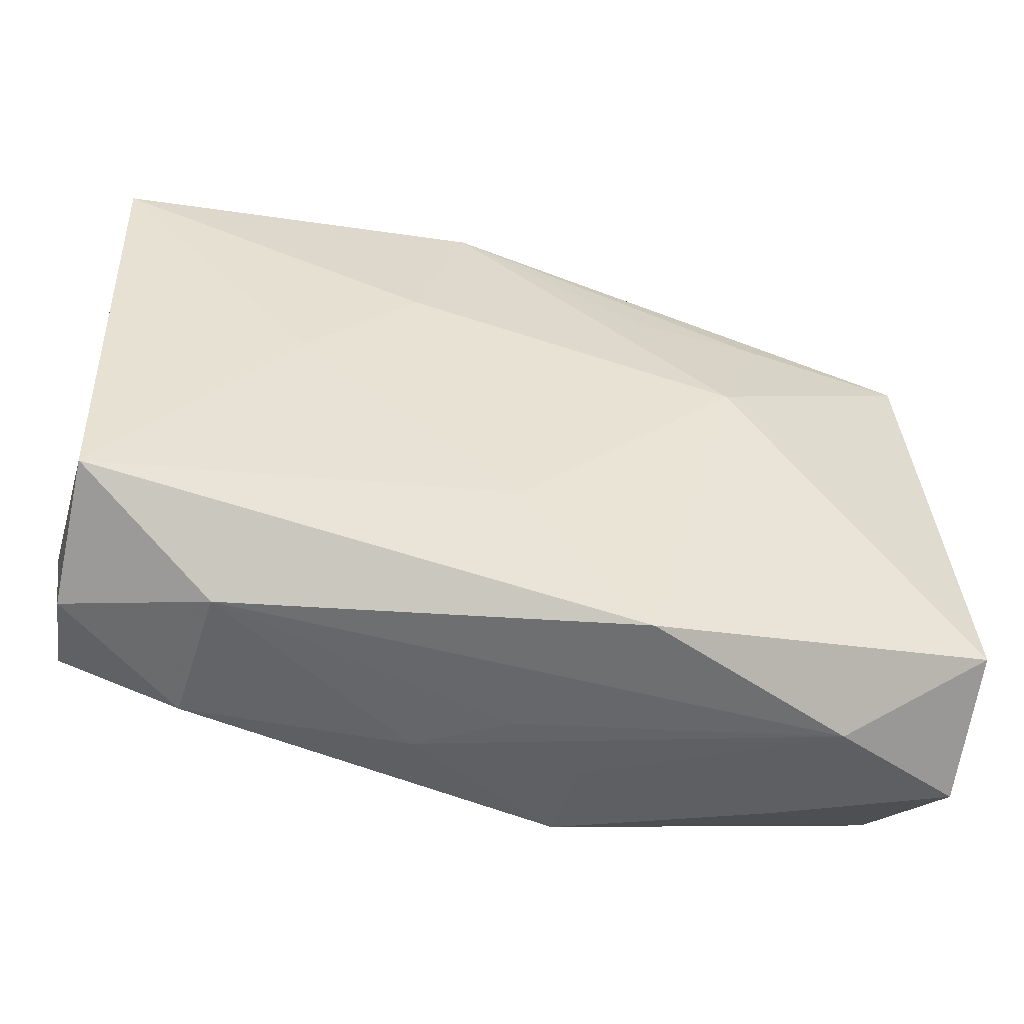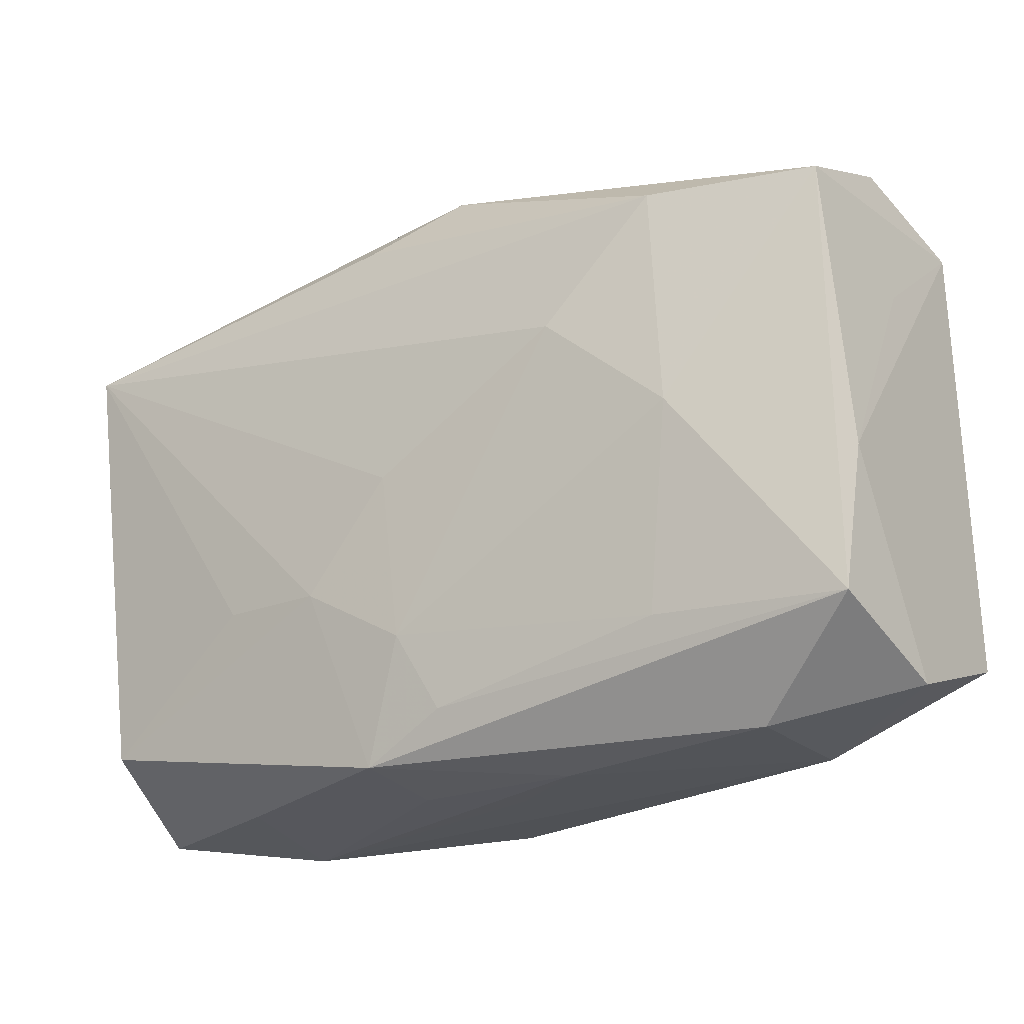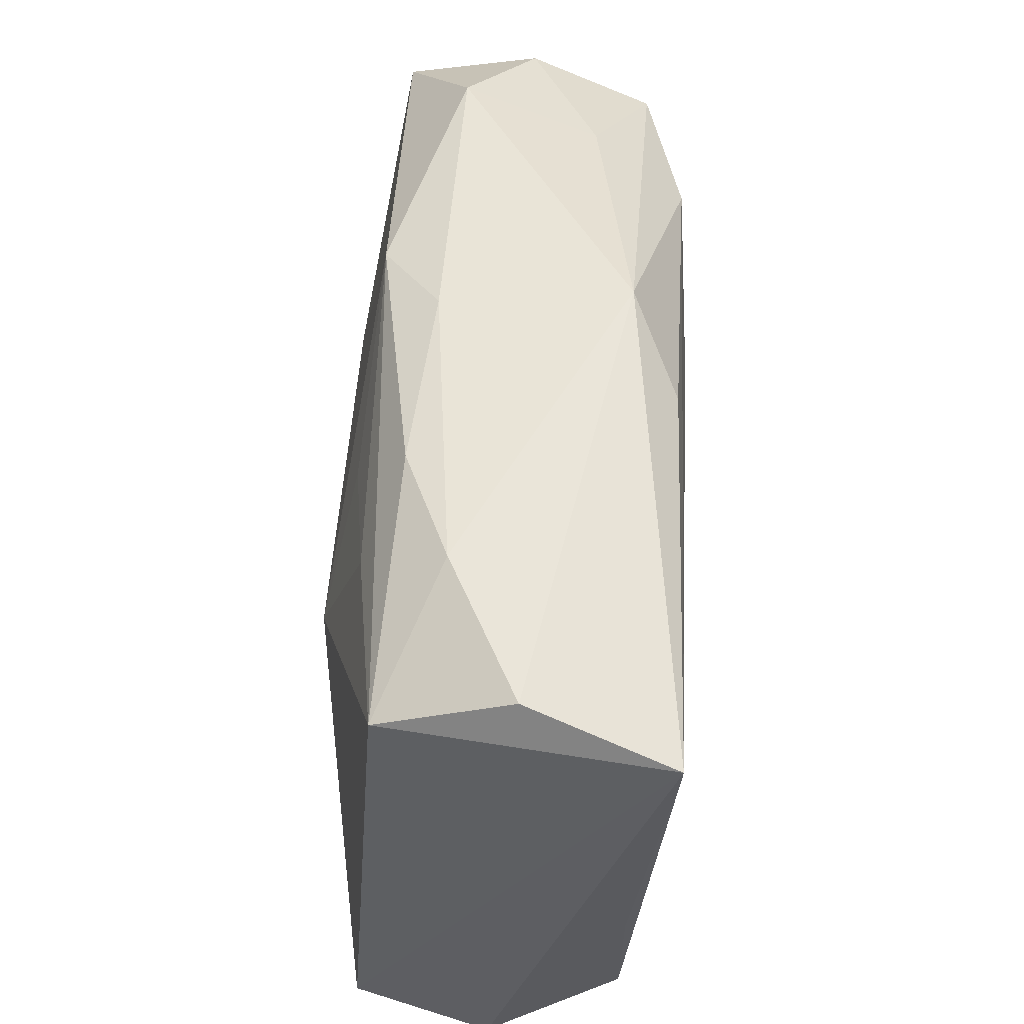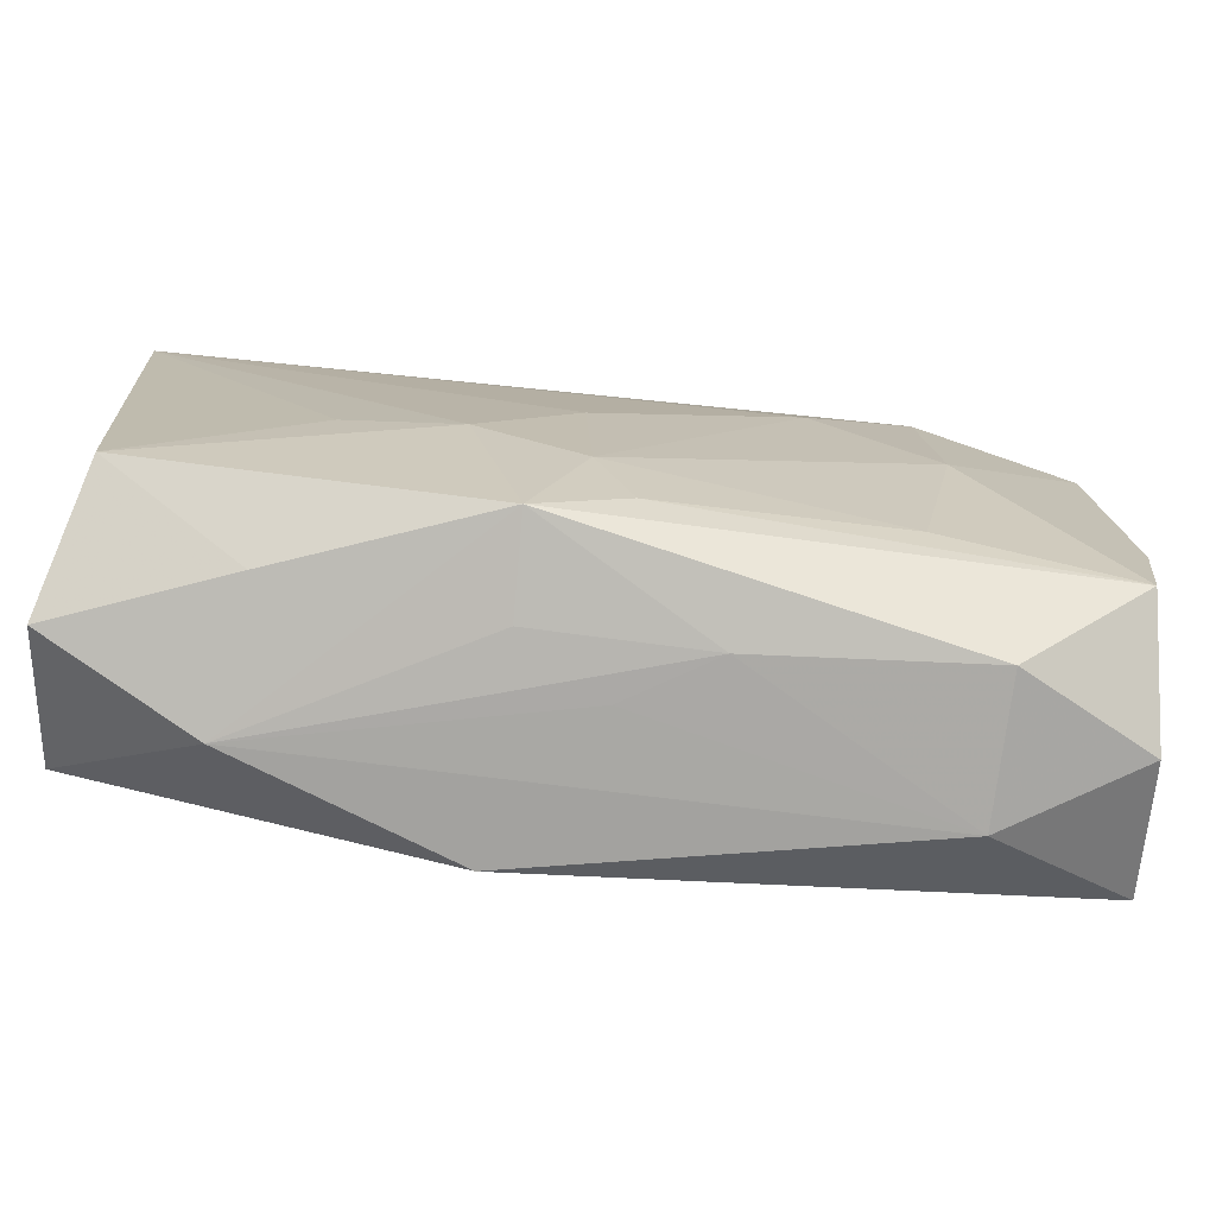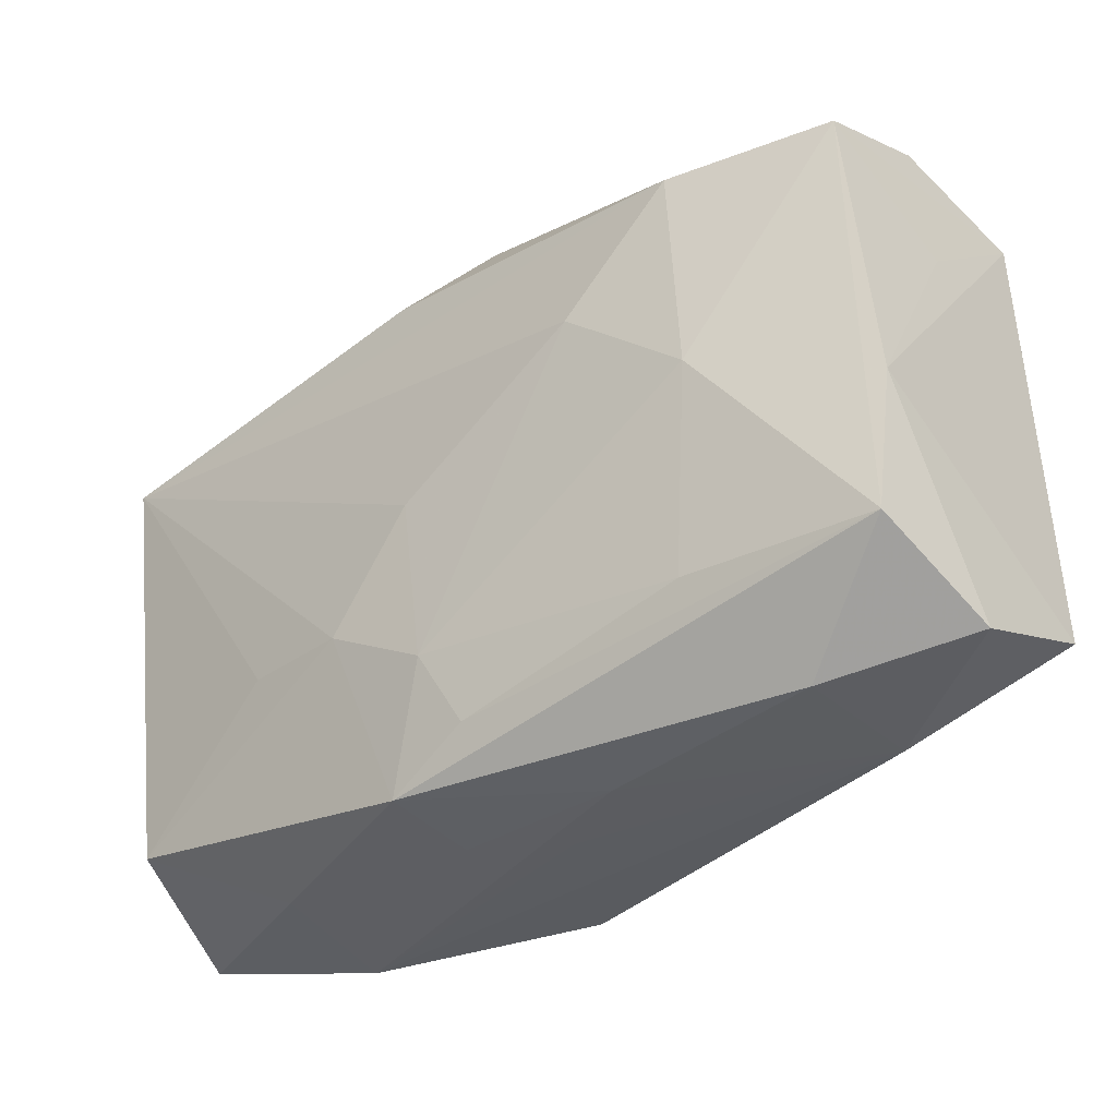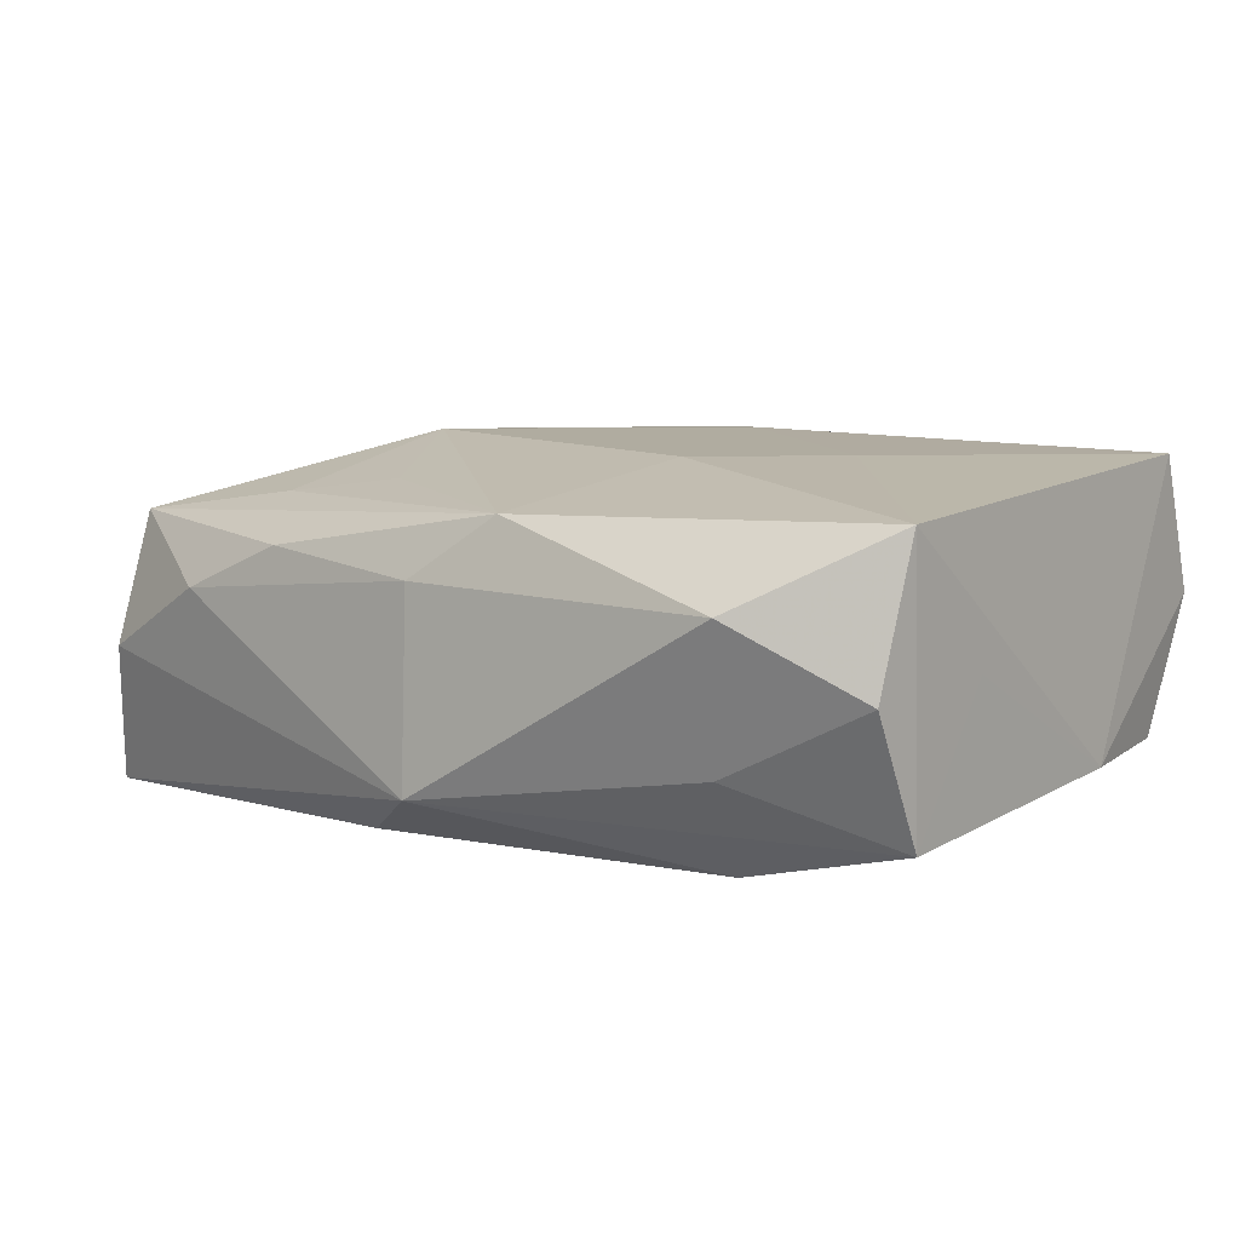
<metadata>
{"format":"obj","ext":"obj","renderer":"f3d","projection":"perspective","resolution":1024,"background":"white","views":[{"elev":-47.7,"azim":-14.8,"up":"+Y"},{"elev":-25.7,"azim":-144.2,"up":"+Y"},{"elev":50.8,"azim":93.8,"up":"+Y"},{"elev":-79.4,"azim":175.4,"up":"+Y"},{"elev":-38.1,"azim":-137.7,"up":"+Y"},{"elev":8.7,"azim":-142.0,"up":"+Z"}]}
</metadata>
<code>
v 0.03302 -0.01734 -0.01069
v 0.03293 0.02092 -0.002634
v 0.01361 0.02301 0.006726
v -0.0001636 -0.02409 0.001302
v -0.0113 0.008694 0.01327
v -0.0253 0.02447 0.00537
v -0.02435 -0.02432 -0.003144
v 0.00615 -0.02333 -0.01043
v -0.0007291 -0.02011 -0.01087
v -0.001064 0.02589 -0.008997
v -0.03521 0.009383 0.0009389
v 0.01039 -0.008954 -0.01328
v -0.02226 -0.001069 -0.01222
v 0.0191 -0.00828 -0.0128
v 0.03296 0.01738 0.007588
v 0.005512 0.02147 -0.01268
v 0.02246 0.02301 0.002965
v 0.01461 0.004147 0.01377
v -0.03373 -0.01762 -0.007611
v 0.03542 -0.01693 0.01001
v -0.00696 0.02281 0.01028
v 0.03583 0.01815 -0.01378
v 0.03583 -0.02206 -0.0003581
v 0.002842 -0.0008673 -0.01378
v -0.03526 0.01775 0.01107
v -0.01998 0.0003662 0.01324
v -0.02383 -0.02365 0.00778
v -0.002723 -0.0125 0.01372
v 0.008872 0.01509 0.01113
v -0.03471 -0.01743 0.01297
v 0.02443 -0.02366 0.005812
v 0.007418 -0.02291 0.01277
v 0.01846 0.01653 0.009761
v -0.01293 0.007511 -0.01378
v 0.02247 -0.02282 -0.004993
v -0.0004206 0.0246 0.005541
v -0.03461 0.01585 -0.009588
v -0.01914 -0.01664 -0.009705
v -0.03448 0.02043 0.0002906
v -0.03543 -0.006906 -0.007751
v 0.002171 -0.01402 -0.01244
v 0.006197 -0.02395 -0.003034
v 0.03417 -0.006333 -0.01086
v -0.02178 0.01654 -0.01281
v -0.03437 -0.02156 0.002631
v -0.006961 -0.02437 -0.002496
v -0.02339 0.02156 -0.00541
f 18 20 15
f 15 20 22
f 22 1 14
f 30 25 40
f 31 20 32
f 32 28 30
f 32 20 18
f 18 28 32
f 22 20 23
f 23 20 31
f 16 10 22
f 17 10 36
f 5 28 18
f 21 5 18
f 25 5 21
f 36 10 6
f 6 21 36
f 25 21 6
f 30 40 45
f 43 1 22
f 22 23 43
f 43 23 1
f 2 15 22
f 2 17 15
f 22 10 2
f 10 17 2
f 26 25 30
f 26 5 25
f 30 28 26
f 28 5 26
f 18 15 33
f 15 21 33
f 3 17 36
f 36 21 3
f 15 17 3
f 3 21 15
f 19 45 40
f 7 45 19
f 19 8 7
f 40 37 19
f 19 37 13
f 27 45 7
f 27 32 30
f 30 45 27
f 31 32 27
f 27 4 31
f 1 23 35
f 35 8 1
f 35 23 31
f 31 8 35
f 7 8 46
f 46 27 7
f 4 27 46
f 31 4 46
f 12 14 1
f 1 8 12
f 22 14 12
f 29 21 18
f 18 33 29
f 29 33 21
f 11 40 25
f 25 37 11
f 11 37 40
f 25 6 39
f 39 37 25
f 34 13 44
f 13 37 44
f 44 22 34
f 44 16 22
f 10 16 44
f 44 37 10
f 8 19 9
f 42 8 31
f 31 46 42
f 42 46 8
f 34 22 24
f 22 12 24
f 10 37 47
f 37 39 47
f 47 6 10
f 47 39 6
f 38 19 13
f 38 9 19
f 41 12 8
f 8 9 41
f 41 24 12
f 41 38 13
f 9 38 41
f 41 13 34
f 34 24 41

</code>
